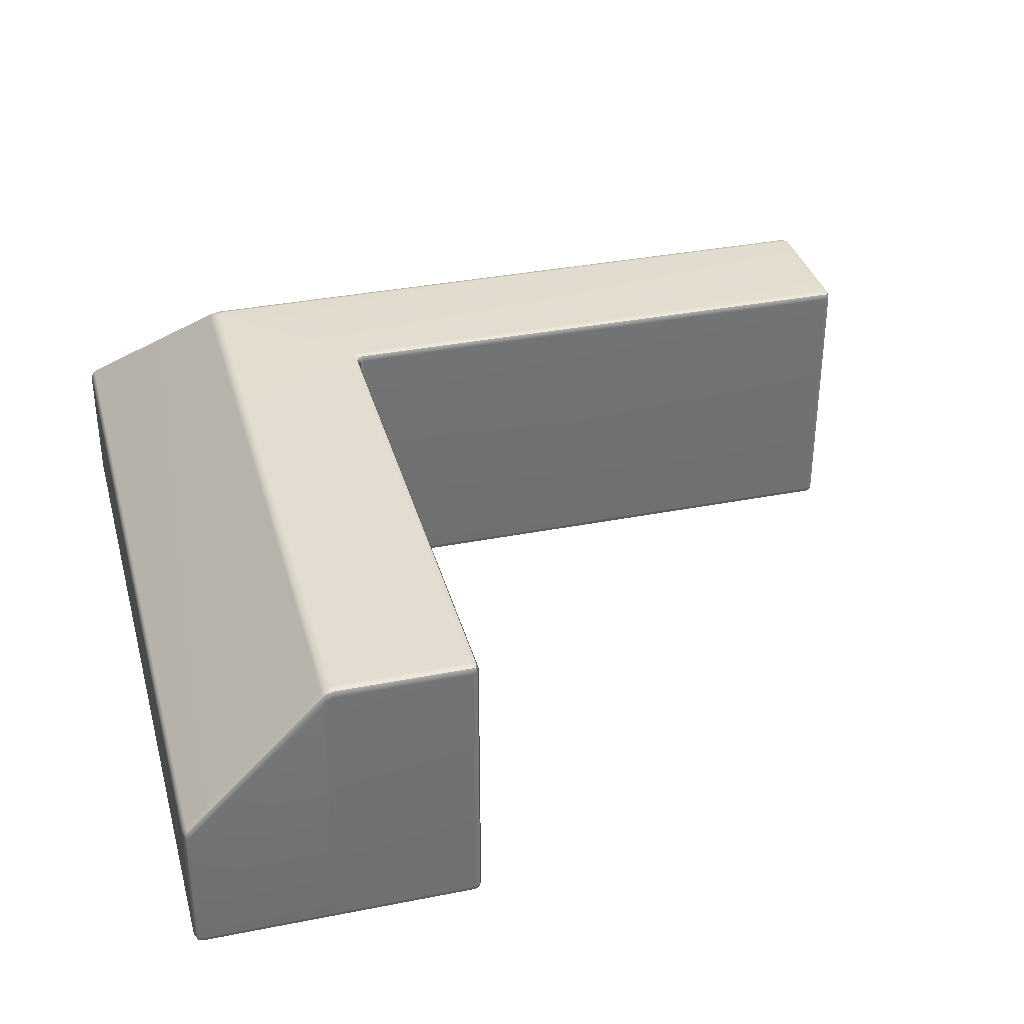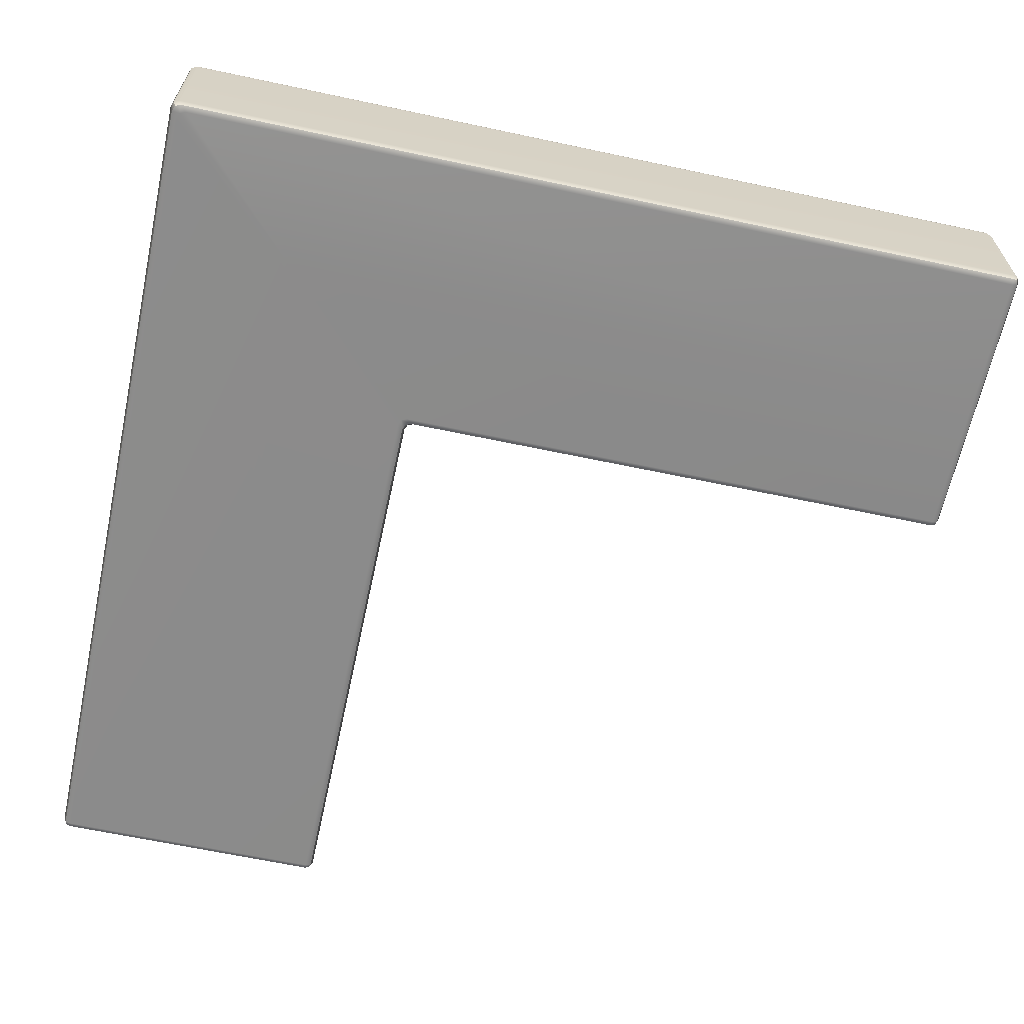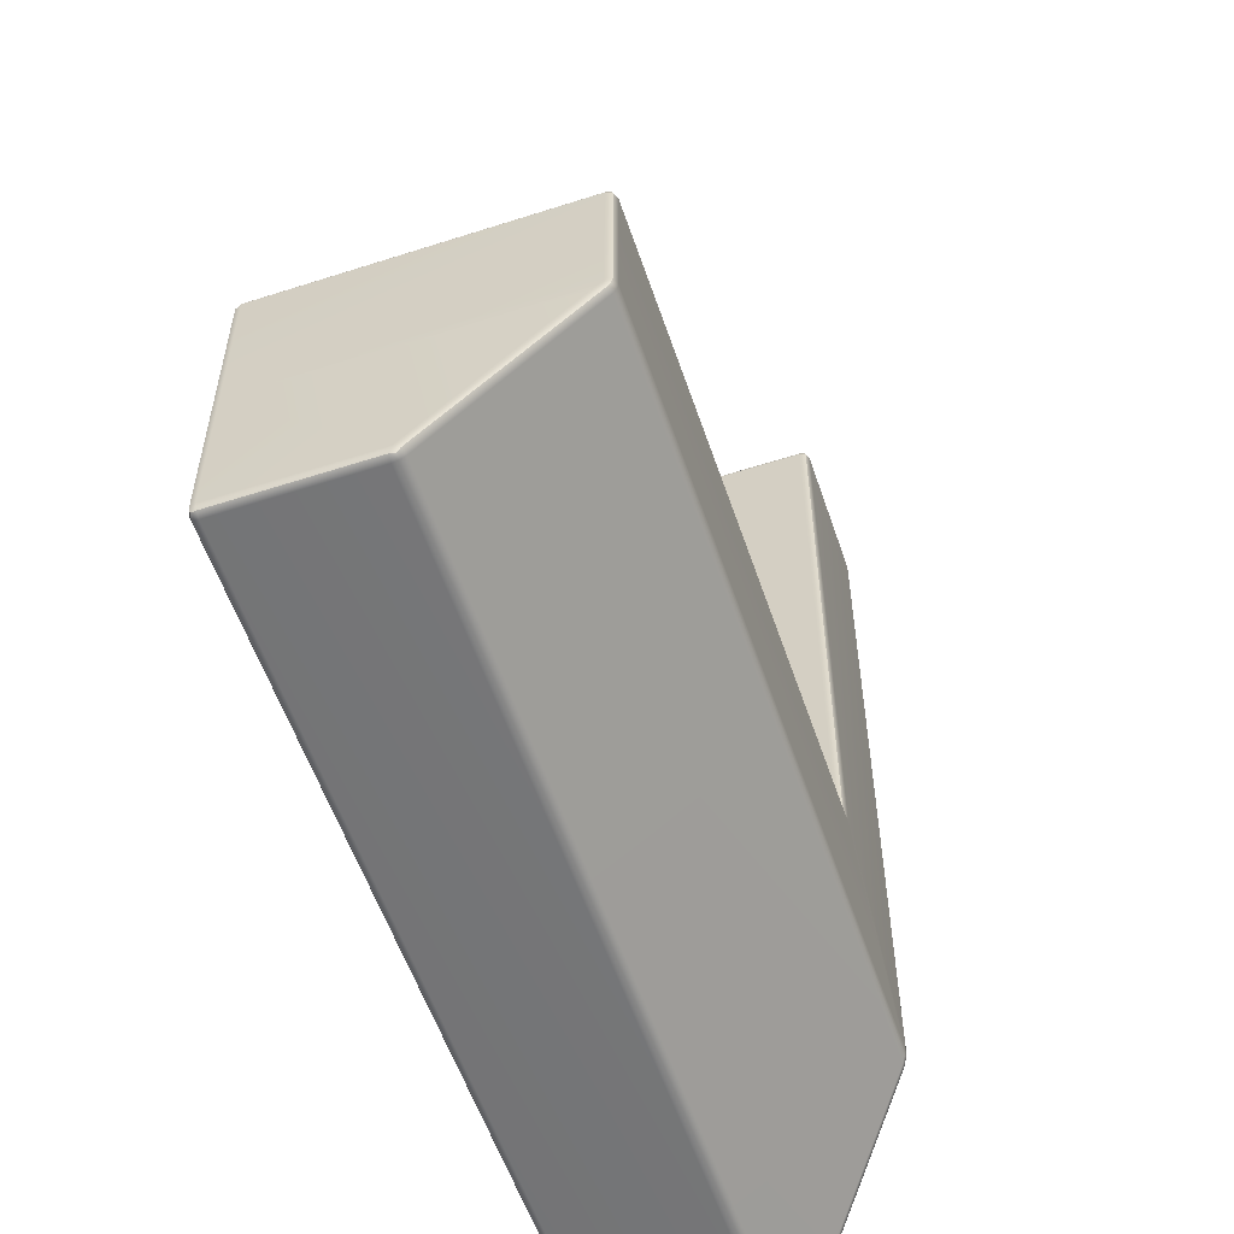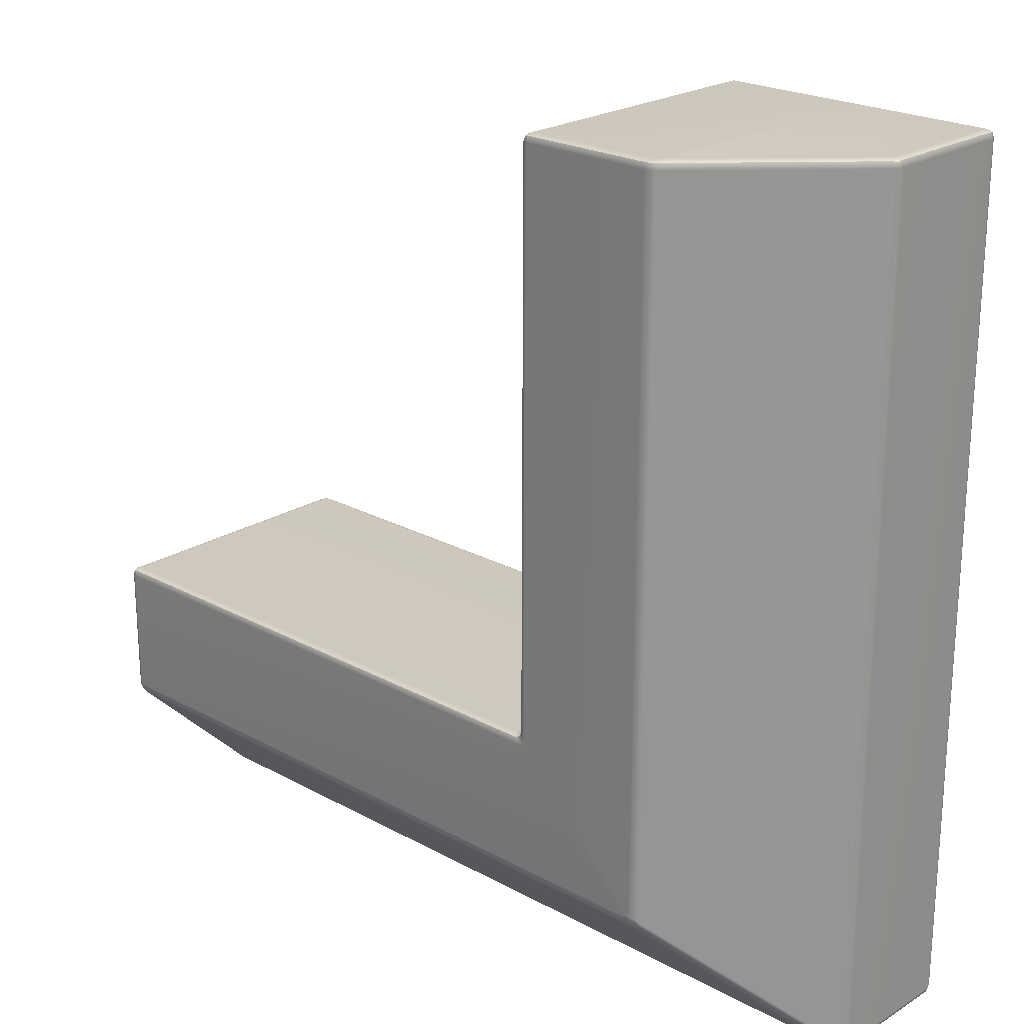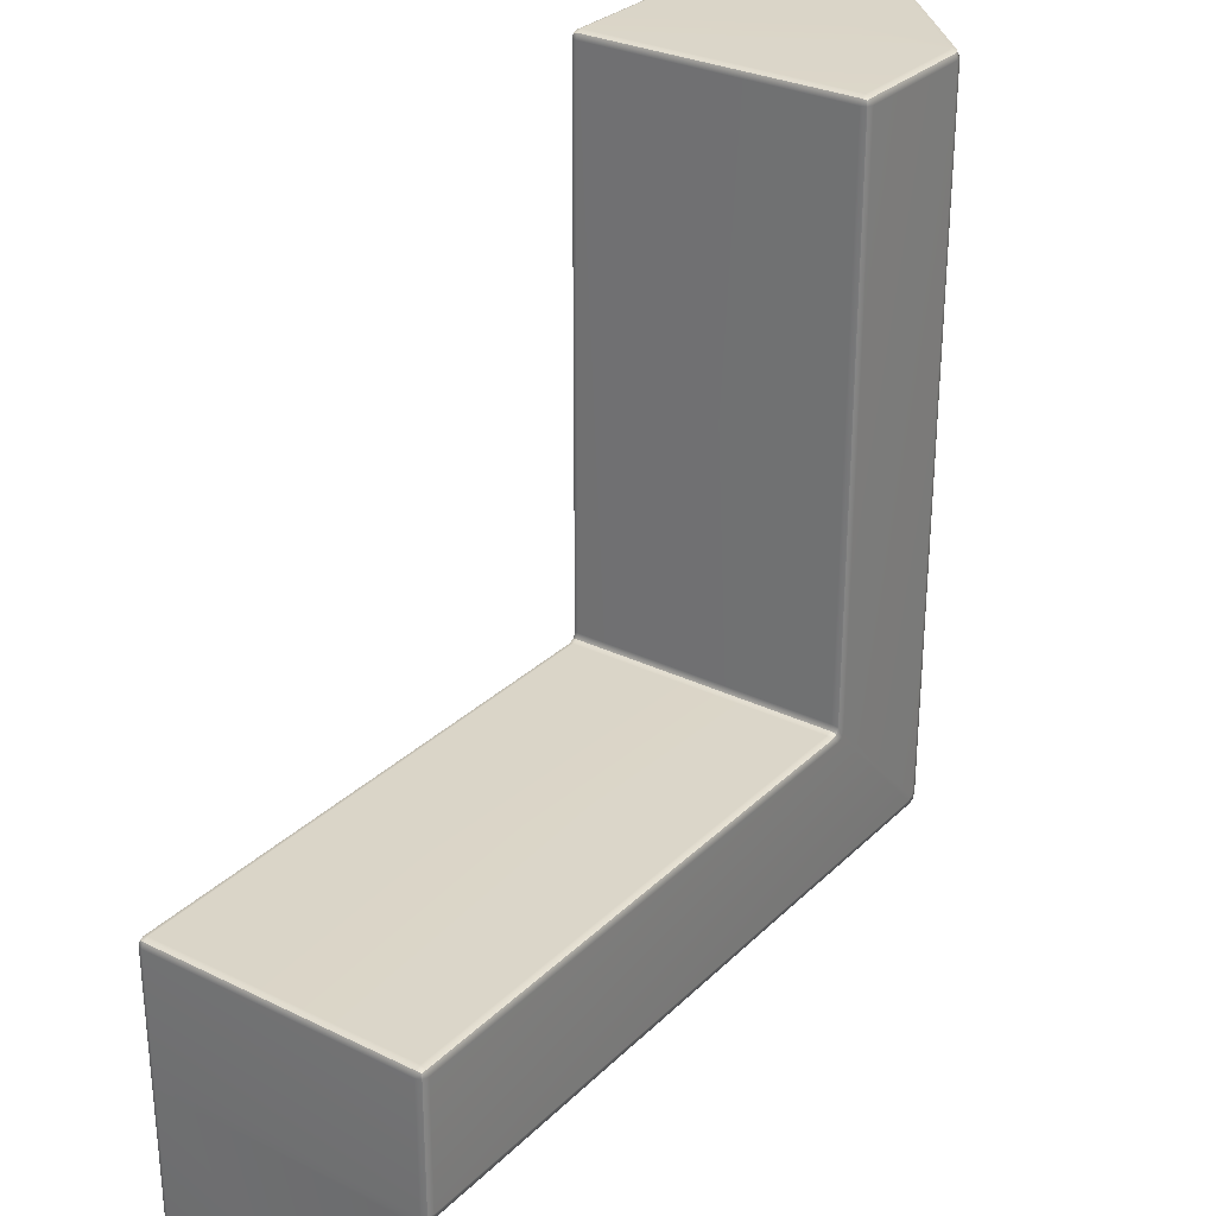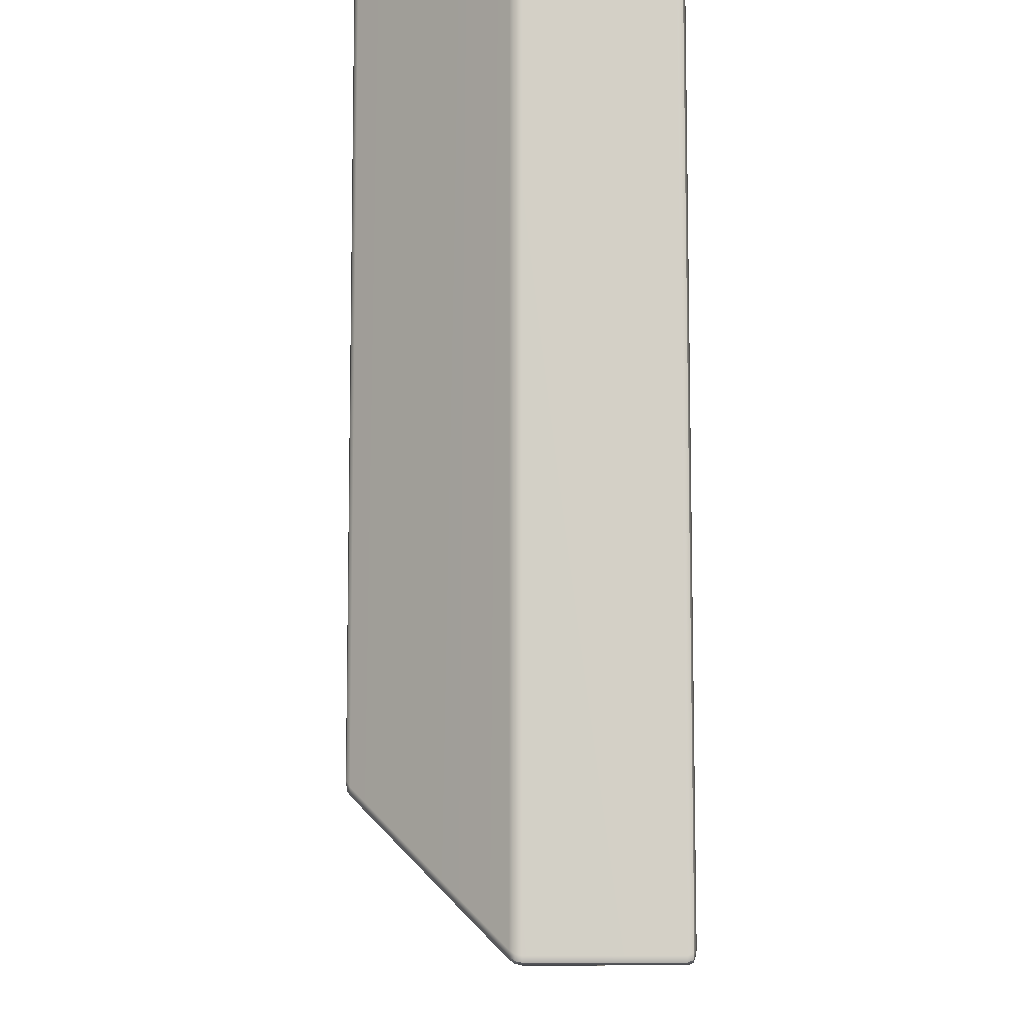
<metadata>
{"format":"obj","ext":"obj","renderer":"f3d","projection":"perspective","resolution":1024,"background":"white","views":[{"elev":35.0,"azim":-14.8,"up":"+Y"},{"elev":-64.0,"azim":-102.2,"up":"+Y"},{"elev":-56.6,"azim":108.6,"up":"+Z"},{"elev":22.5,"azim":-136.8,"up":"+Z"},{"elev":29.4,"azim":125.7,"up":"+Z"},{"elev":-9.2,"azim":-90.3,"up":"+Z"}]}
</metadata>
<code>
g default
v -3.673 0.007979 -2.008
v -3.673 0 -2.027
v -3.653 0.007979 -2.027
v -3.645 0.02724 -2.027
v -3.653 0.02724 -2.008
v -3.673 0.02724 -2
v -3.673 0 -2.5
v -3.673 0 -2.519
v -3.653 0.007979 -2.519
v -3.645 0.02724 -2.519
v -3.645 0.02724 -2.5
v -3.645 0.02724 -2.481
v -3.653 0.007979 -2.481
v -3.673 0 -2.481
v -3.673 0.007979 -2.992
v -3.673 0.02724 -3
v -3.653 0.02725 -2.992
v -3.645 0.02724 -2.973
v -3.653 0.00798 -2.973
v -3.673 0 -2.973
v -3.673 0.992 -2.008
v -3.673 0.9728 -2
v -3.653 0.9728 -2.008
v -3.645 0.9728 -2.027
v -3.653 0.992 -2.027
v -3.673 1 -2.027
v -3.672 0.9962 -2.498
v -3.672 1 -2.479
v -3.653 0.992 -2.48
v -3.645 0.9727 -2.481
v -3.645 0.9639 -2.5
v -3.645 0.9416 -2.519
v -3.653 0.9726 -2.517
v -3.672 0.9854 -2.515
v -3.673 0.4984 -2.996
v -3.673 0.5152 -2.985
v -3.653 0.508 -2.979
v -3.645 0.4892 -2.974
v -3.653 0.4798 -2.991
v -3.673 0.4786 -3
v -5.649 0.9921 -1.981
v -5.641 0.973 -1.974
v -5.633 0.9732 -1.993
v -5.614 0.9733 -2
v -5.622 0.9922 -2.009
v -5.641 1 -2.028
v -5.66 1 -2.02
v -5.668 1 -2
v -6.142 0.9967 -2.472
v -6.123 1 -2.45
v -6.115 1 -2.472
v -6.097 1 -2.481
v -6.116 0.9962 -2.5
v -6.133 0.9853 -2.515
v -6.151 0.9853 -2.508
v -6.158 0.9853 -2.49
v -6.641 0.4993 -2.969
v -6.63 0.5161 -2.957
v -6.622 0.5163 -2.976
v -6.602 0.5164 -2.984
v -6.614 0.4992 -2.995
v -6.618 0.4802 -3
v -6.637 0.4802 -2.992
v -6.645 0.4802 -2.973
v -6.637 0.007816 -2.964
v -6.645 0.02669 -2.973
v -6.638 0.02641 -2.992
v -6.619 0.02614 -3
v -6.61 0.007654 -2.992
v -6.589 0 -2.972
v -6.609 0 -2.964
v -6.617 0 -2.944
v -5.649 0.007893 -1.981
v -5.668 0 -2
v -5.66 0 -2.02
v -5.641 0 -2.028
v -5.622 0.007894 -2.009
v -5.614 0.02696 -2
v -5.633 0.02695 -1.993
v -5.641 0.02695 -1.974
v -6.143 0 -2.473
v -6.163 0 -2.492
v -6.155 0 -2.512
v -6.136 0 -2.52
v -6.116 0 -2.5
v -6.097 0 -2.481
v -6.116 0 -2.473
v -6.124 0 -2.454
v -5.653 0.992 -0.02724
v -5.673 1 -0.02724
v -5.673 0.992 -0.007979
v -5.673 0.9728 0
v -5.653 0.9728 -0.007975
v -5.645 0.9728 -0.02724
v -6.144 0.9962 -0.02701
v -6.16 0.9854 -0.02698
v -6.162 0.9727 -0.007825
v -6.165 0.9417 0
v -6.146 0.9639 0
v -6.126 0.9726 0
v -6.125 0.992 -0.007917
v -6.125 1 -0.02705
v -6.636 0.4799 -0.007711
v -6.619 0.4892 0
v -6.625 0.5078 -0.007711
v -6.63 0.515 -0.02762
v -6.642 0.4984 -0.02763
v -6.645 0.4789 -0.02763
v -5.653 0.007979 -0.02724
v -5.645 0.02724 -0.02724
v -5.653 0.02723 -0.007975
v -5.673 0.02721 0
v -5.673 0.00797 -0.007979
v -5.673 0 -0.02724
v -6.145 0 -0.02724
v -6.126 0 -0.02724
v -6.126 0.007979 -0.007979
v -6.126 0.02724 0
v -6.145 0.02724 0
v -6.165 0.02724 0
v -6.165 0.007979 -0.007979
v -6.165 0 -0.02724
v -6.637 0.007979 -0.02724
v -6.618 0 -0.02724
v -6.618 0.007979 -0.007979
v -6.618 0.02724 0
v -6.637 0.02724 -0.007979
v -6.645 0.02724 -0.02724
v -3.657 0.01152 -2.012
v -3.653 0.007979 -2.5
v -3.657 0.01152 -2.988
v -3.657 0.9885 -2.012
v -3.653 0.9868 -2.499
v -3.657 0.4962 -2.991
v -5.641 0.9921 -2.001
v -6.134 0.9964 -2.491
v -6.633 0.4993 -2.988
v -6.629 0.007736 -2.984
v -5.641 0.007893 -2.001
v -6.135 0 -2.493
v -5.657 0.9885 -0.01152
v -6.145 0.9868 -0.007891
v -6.636 0.4962 -0.01128
v -5.657 0.01151 -0.01152
v -6.145 0.007979 -0.007979
v -6.634 0.01152 -0.01152
g InsideCorner_HP
f 2 1 77 76
f 1 6 78 77
f 4 3 13 12
f 3 2 14 13
f 6 5 23 22
f 5 4 24 23
f 8 7 85 84
f 7 14 86 85
f 10 9 19 18
f 9 8 20 19
f 12 11 31 30
f 11 10 32 31
f 16 15 69 68
f 15 20 70 69
f 18 17 39 38
f 17 16 40 39
f 22 21 45 44
f 21 26 46 45
f 26 25 29 28
f 25 24 30 29
f 28 27 53 52
f 27 34 54 53
f 34 33 37 36
f 33 32 38 37
f 36 35 61 60
f 35 40 62 61
f 42 41 89 94
f 41 48 90 89
f 44 43 79 78
f 43 42 80 79
f 48 47 51 50
f 47 46 52 51
f 50 49 95 102
f 49 56 96 95
f 56 55 59 58
f 55 54 60 59
f 58 57 107 106
f 57 64 108 107
f 64 63 67 66
f 63 62 68 67
f 66 65 123 128
f 65 72 124 123
f 72 71 83 82
f 71 70 84 83
f 74 73 109 114
f 73 80 110 109
f 76 75 87 86
f 75 74 88 87
f 82 81 115 122
f 81 88 116 115
f 92 91 101 100
f 91 90 102 101
f 94 93 111 110
f 93 92 112 111
f 98 97 105 104
f 97 96 106 105
f 100 99 119 118
f 99 98 120 119
f 104 103 127 126
f 103 108 128 127
f 114 113 117 116
f 113 112 118 117
f 122 121 125 124
f 121 120 126 125
f 4 12 30 24
f 10 18 38 32
f 26 28 52 46
f 34 36 60 54
f 16 68 62 40
f 76 86 14 2
f 84 70 20 8
f 44 78 6 22
f 92 100 118 112
f 98 104 126 120
f 114 116 88 74
f 122 124 72 82
f 66 128 108 64
f 110 80 42 94
f 48 50 102 90
f 56 58 106 96
f 5 6 1 129
f 1 2 3 129
f 3 4 5 129
f 13 14 7 130
f 7 8 9 130
f 9 10 11 130
f 11 12 13 130
f 19 20 15 131
f 15 16 17 131
f 17 18 19 131
f 25 26 21 132
f 21 22 23 132
f 23 24 25 132
f 33 34 27 133
f 27 28 29 133
f 29 30 31 133
f 31 32 33 133
f 39 40 35 134
f 35 36 37 134
f 37 38 39 134
f 47 48 41 135
f 41 42 43 135
f 43 44 45 135
f 45 46 47 135
f 55 56 49 136
f 49 50 51 136
f 51 52 53 136
f 53 54 55 136
f 63 64 57 137
f 57 58 59 137
f 59 60 61 137
f 61 62 63 137
f 71 72 65 138
f 65 66 67 138
f 67 68 69 138
f 69 70 71 138
f 79 80 73 139
f 73 74 75 139
f 75 76 77 139
f 77 78 79 139
f 87 88 81 140
f 81 82 83 140
f 83 84 85 140
f 85 86 87 140
f 93 94 89 141
f 89 90 91 141
f 91 92 93 141
f 101 102 95 142
f 95 96 97 142
f 97 98 99 142
f 99 100 101 142
f 107 108 103 143
f 103 104 105 143
f 105 106 107 143
f 113 114 109 144
f 109 110 111 144
f 111 112 113 144
f 121 122 115 145
f 115 116 117 145
f 117 118 119 145
f 119 120 121 145
f 127 128 123 146
f 123 124 125 146
f 125 126 127 146

</code>
